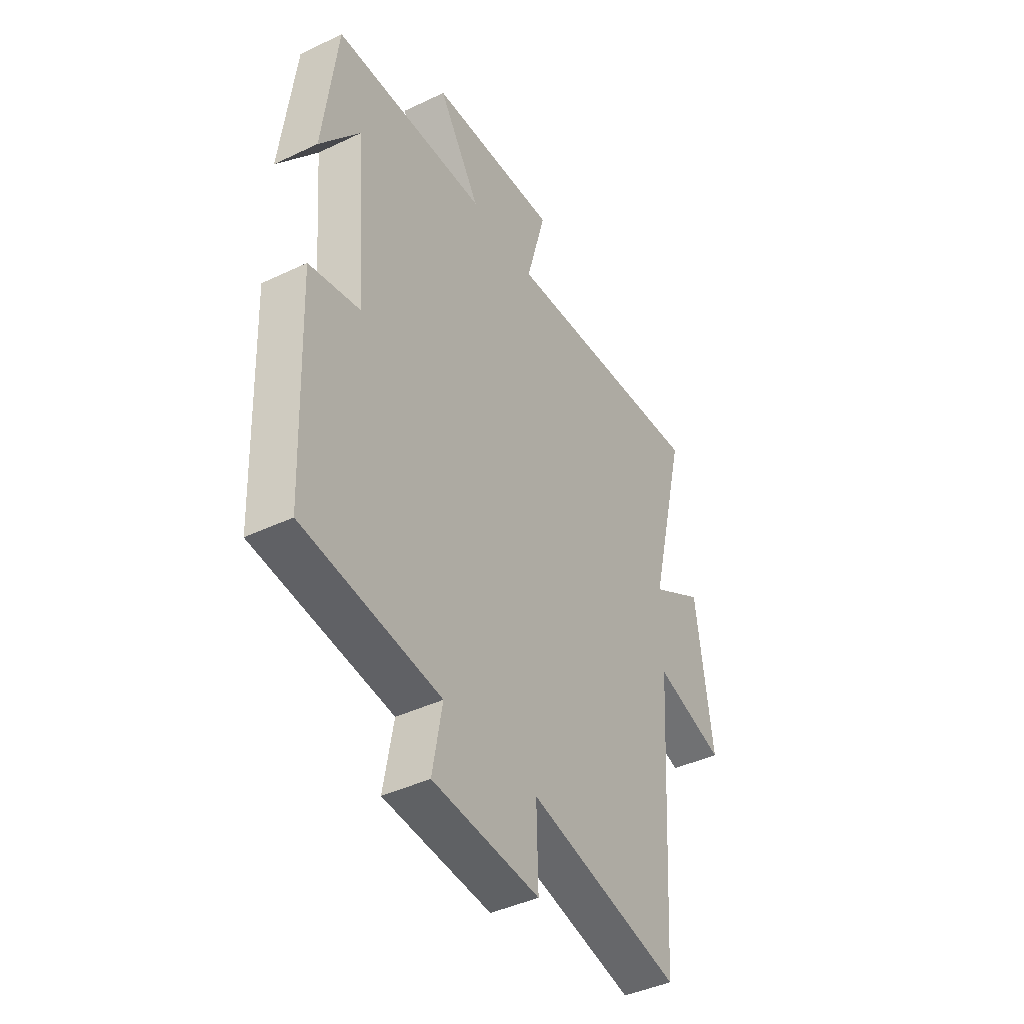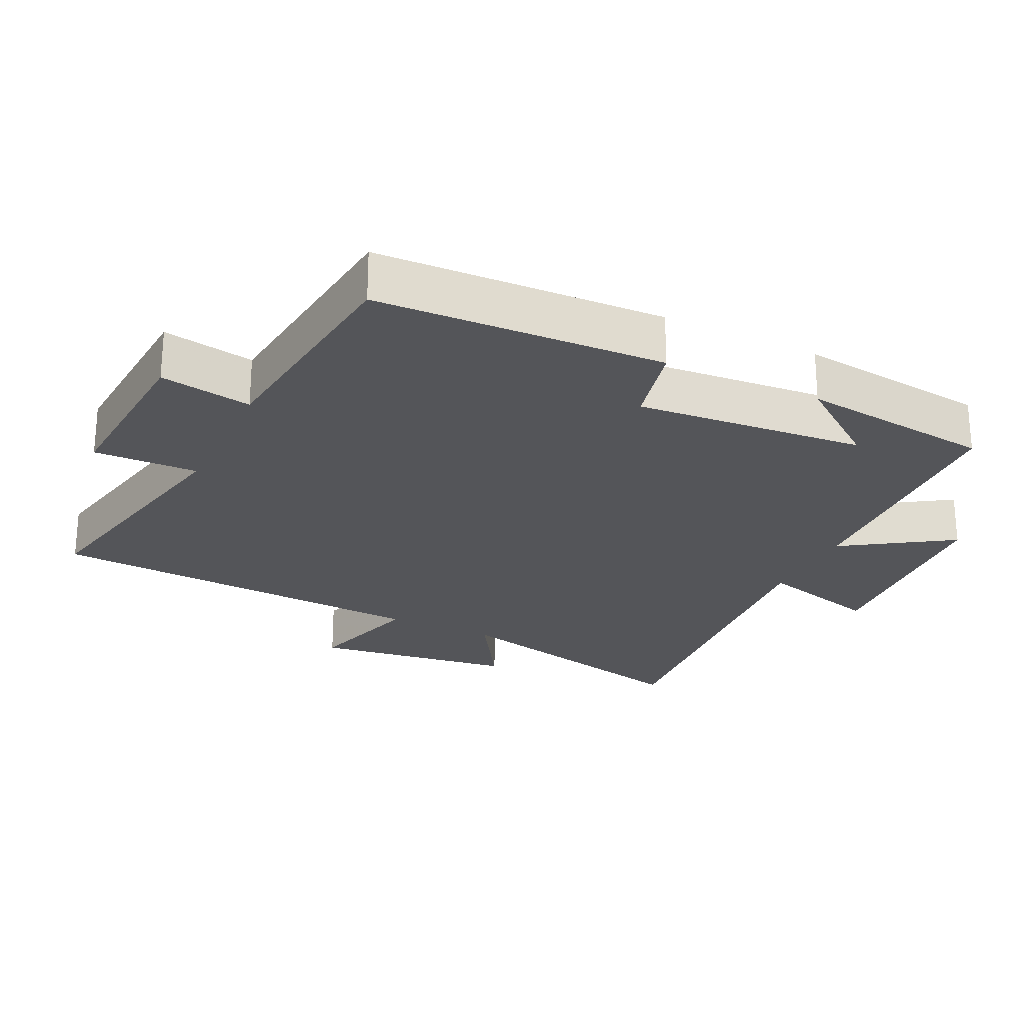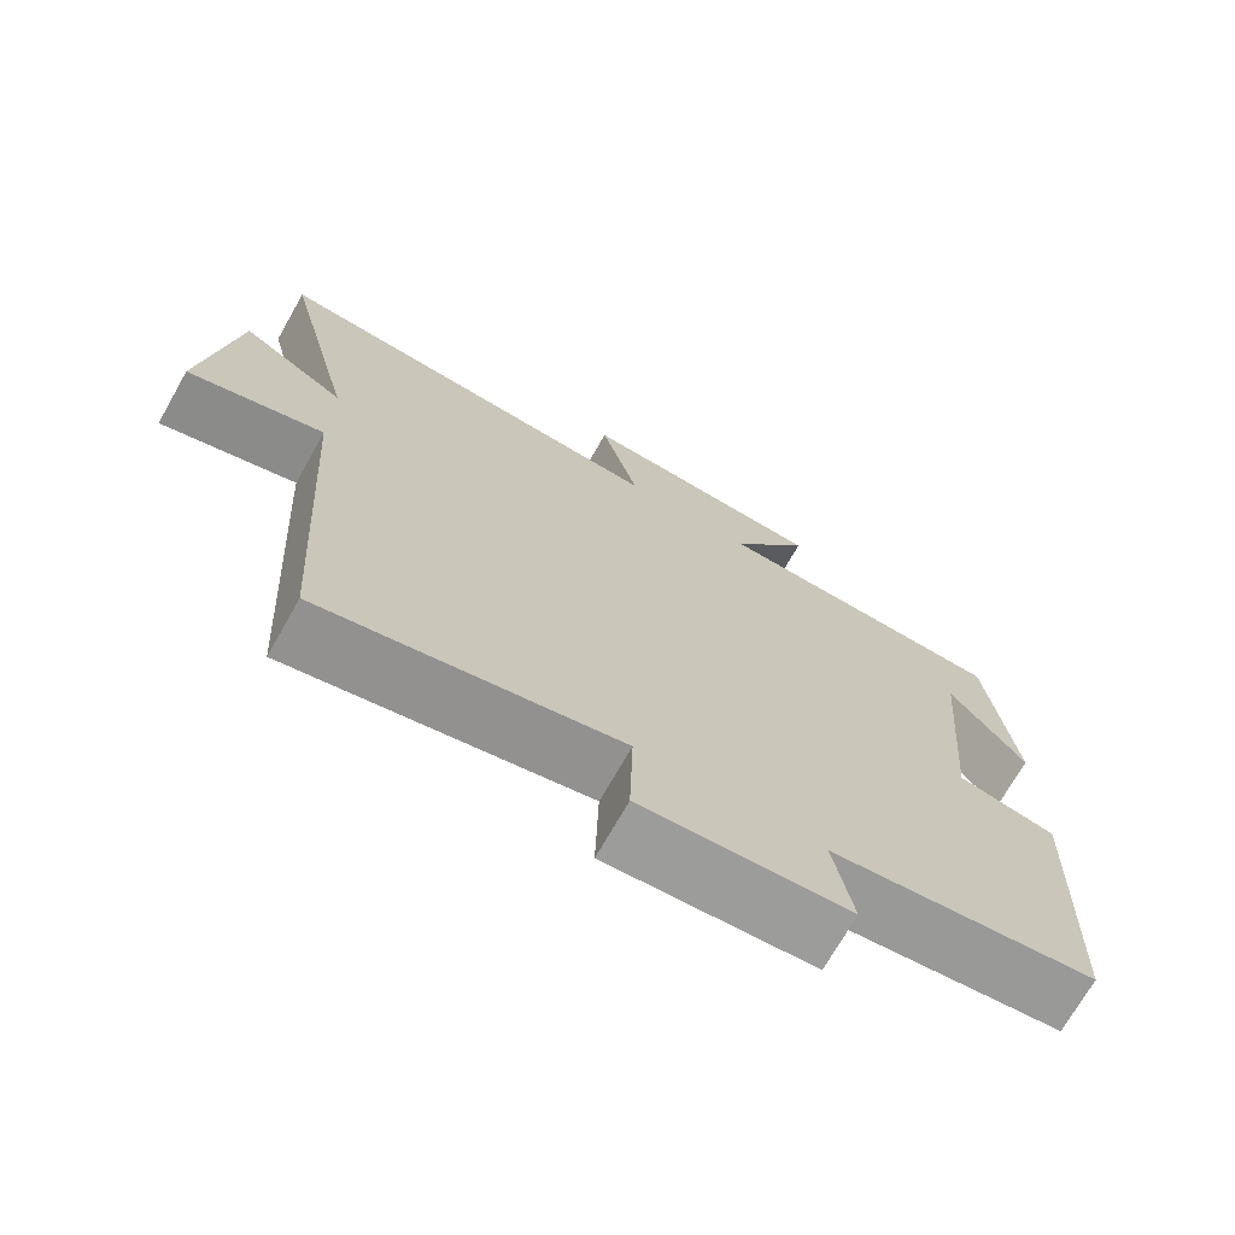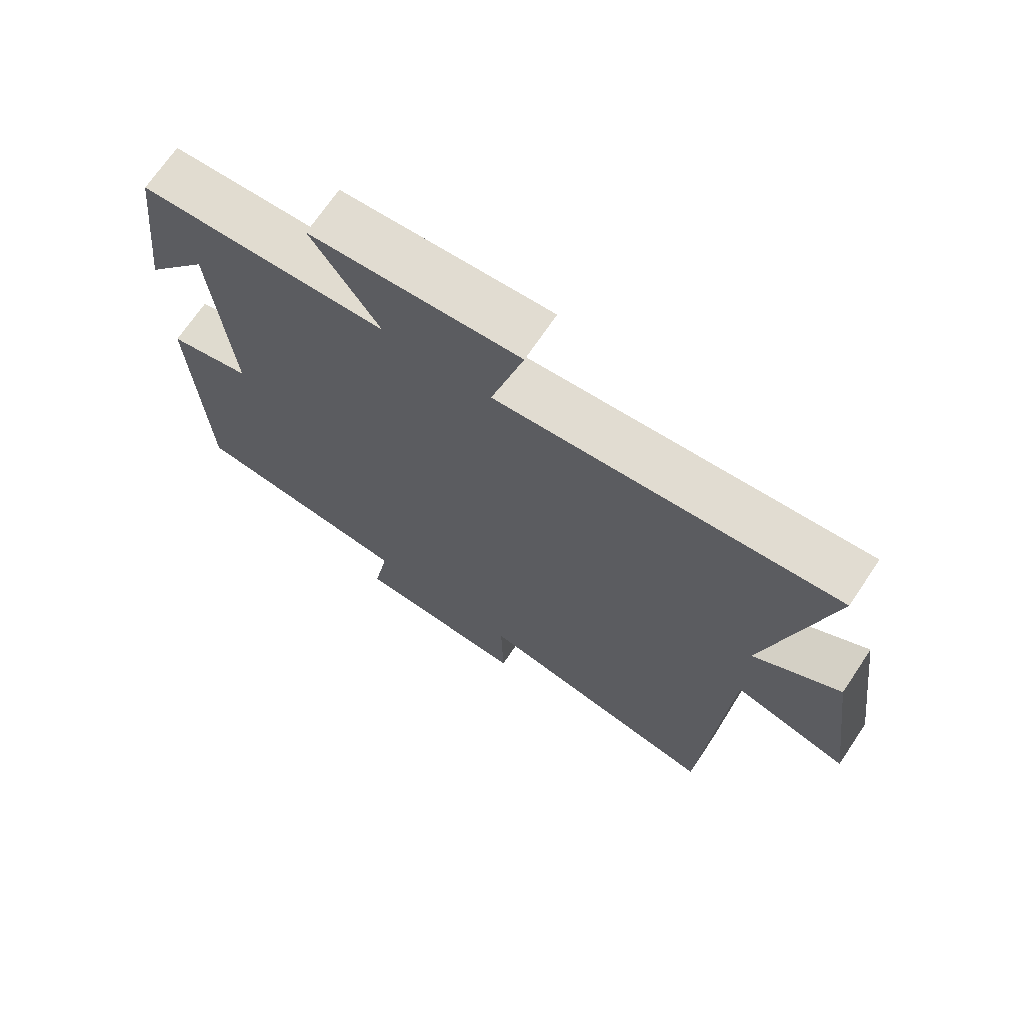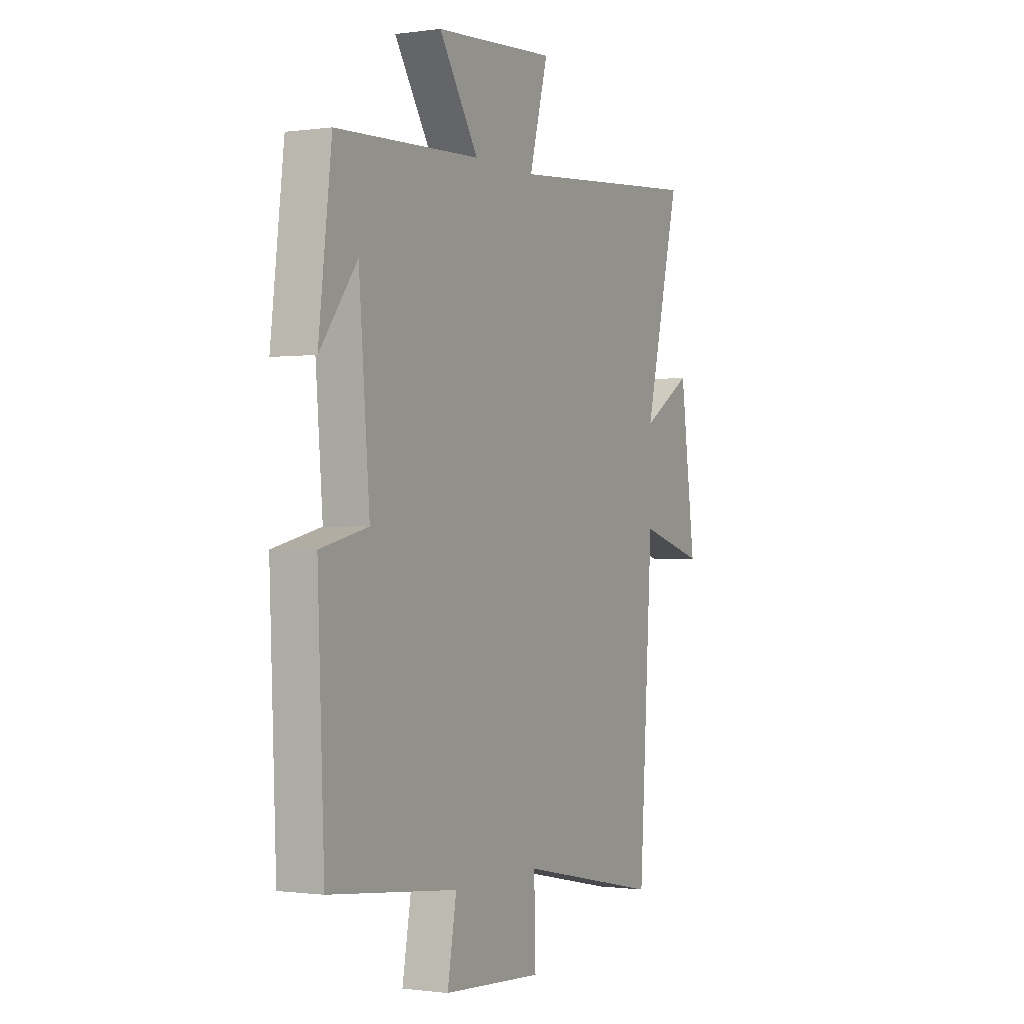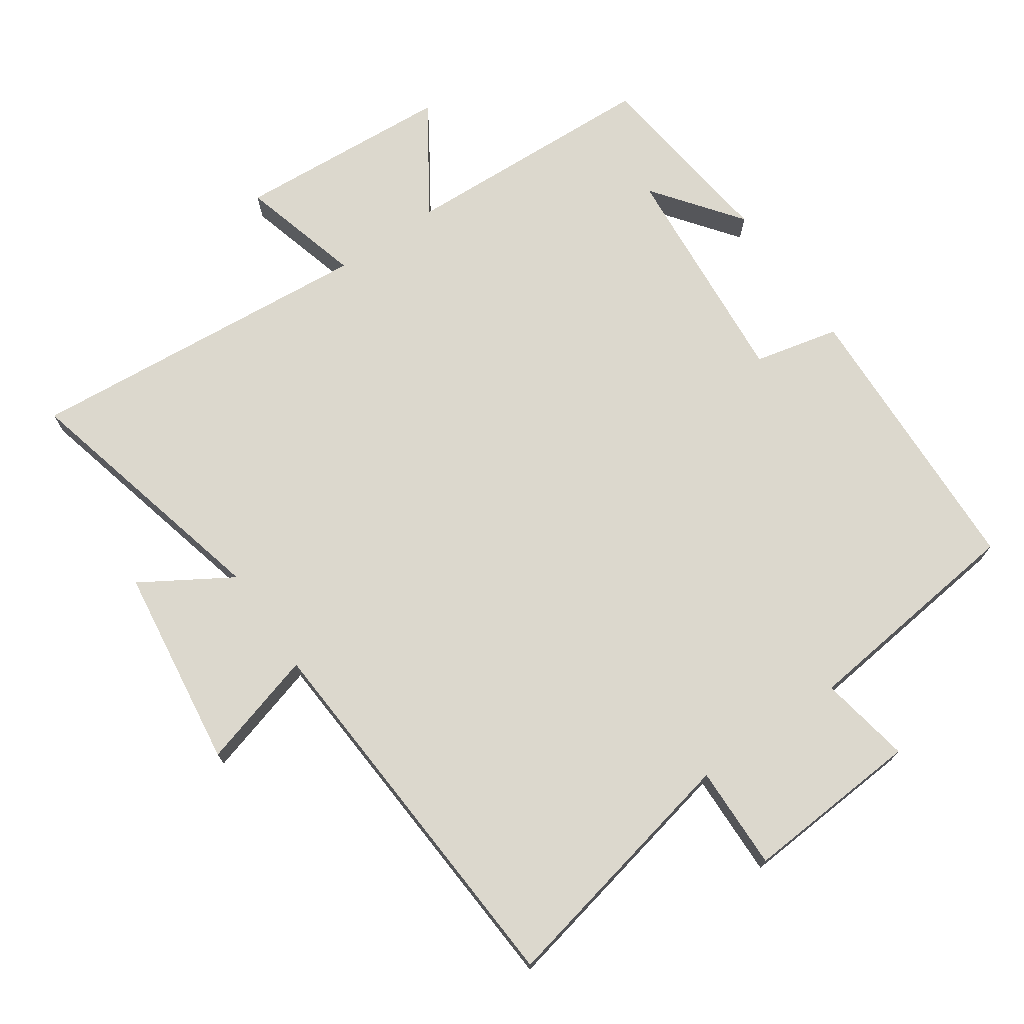
<metadata>
{"format":"obj","ext":"obj","renderer":"f3d","projection":"perspective","resolution":1024,"background":"white","views":[{"elev":-42.4,"azim":-60.3,"up":"+Z"},{"elev":-24.7,"azim":-115.6,"up":"+Y"},{"elev":-71.6,"azim":150.4,"up":"+Z"},{"elev":70.0,"azim":33.9,"up":"+Z"},{"elev":-0.7,"azim":-62.7,"up":"+Z"},{"elev":72.5,"azim":145.3,"up":"+Y"}]}
</metadata>
<code>
v 0.464 0.07 -0.579
v 0.088 0.07 -0.5
v 0.092 0.07 -0.653
v -0.17 0.07 -0.635
v -0.146 0.07 -0.5
v -0.483 0.07 -0.462
v -0.5 0.07 -0.039
v -0.375 0.07 -0.01
v -0.403 0.07 0.328
v -0.5 0.07 0.199
v -0.466 0.07 0.483
v -0.088 0.07 0.5
v -0.191 0.07 0.658
v 0.127 0.07 0.68
v 0.078 0.07 0.5
v 0.594 0.07 0.545
v 0.5 0.07 0.159
v 0.632 0.07 0.24
v 0.672 0.07 -0.058
v 0.5 0.07 -0.009
v 0.464 0 -0.579
v 0.088 0 -0.5
v 0.092 0 -0.653
v -0.17 0 -0.635
v -0.146 0 -0.5
v -0.483 0 -0.462
v -0.5 0 -0.039
v -0.375 0 -0.01
v -0.403 0 0.328
v -0.5 0 0.199
v -0.466 0 0.483
v -0.088 0 0.5
v -0.191 0 0.658
v 0.127 0 0.68
v 0.078 0 0.5
v 0.594 0 0.545
v 0.5 0 0.159
v 0.632 0 0.24
v 0.672 0 -0.058
v 0.5 0 -0.009
f 17 18 19 20
f 17 20 1 2
f 15 16 17 2
f 12 13 14 15
f 12 15 2
f 9 10 11
f 12 2 3
f 11 12 3
f 9 11 3
f 5 6 7 8
f 5 8 9 3
f 3 4 5
f 40 39 38 37
f 22 21 40 37
f 22 37 36 35
f 35 34 33 32
f 22 35 32
f 31 30 29
f 23 22 32
f 23 32 31
f 23 31 29
f 28 27 26 25
f 23 29 28 25
f 25 24 23
f 1 21 22 2
f 2 22 23 3
f 3 23 24 4
f 4 24 25 5
f 5 25 26 6
f 6 26 27 7
f 7 27 28 8
f 8 28 29 9
f 9 29 30 10
f 10 30 31 11
f 11 31 32 12
f 12 32 33 13
f 13 33 34 14
f 14 34 35 15
f 15 35 36 16
f 16 36 37 17
f 17 37 38 18
f 18 38 39 19
f 19 39 40 20
f 20 40 21 1

</code>
